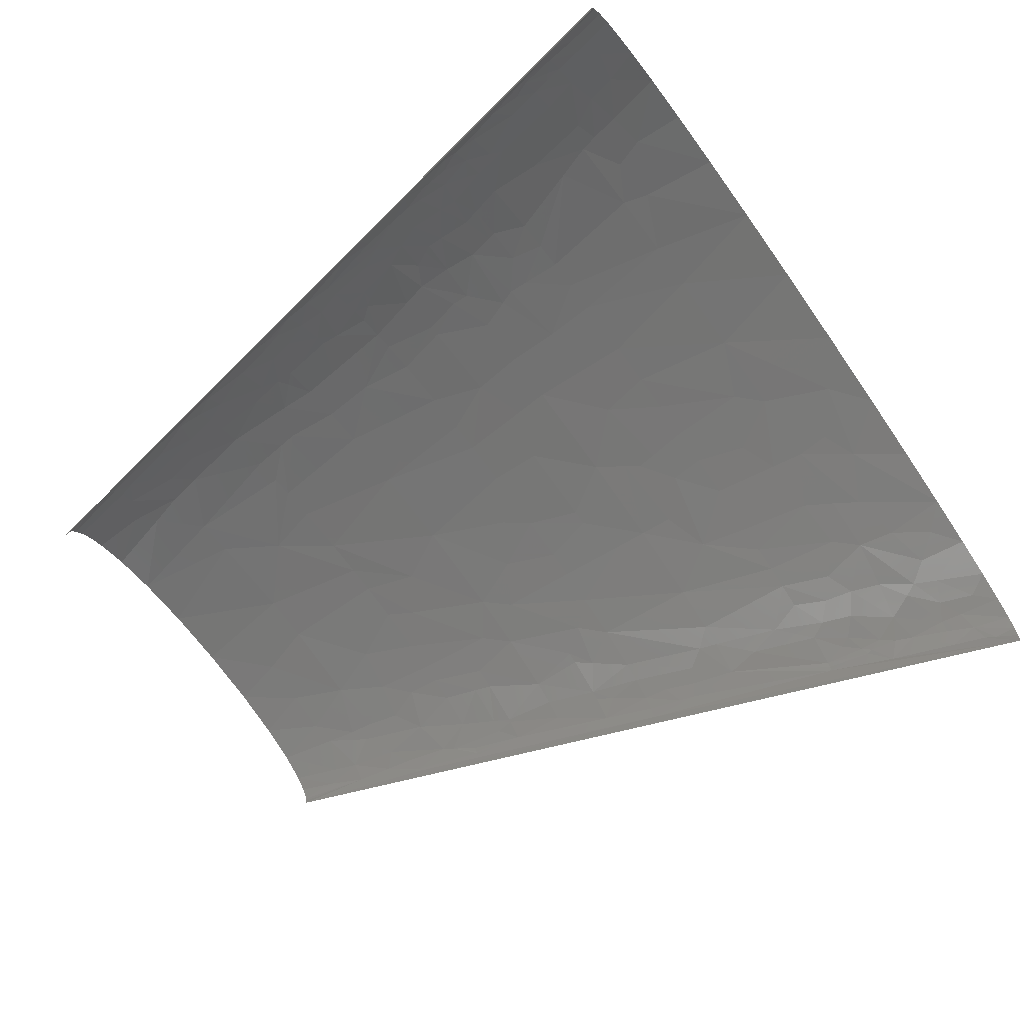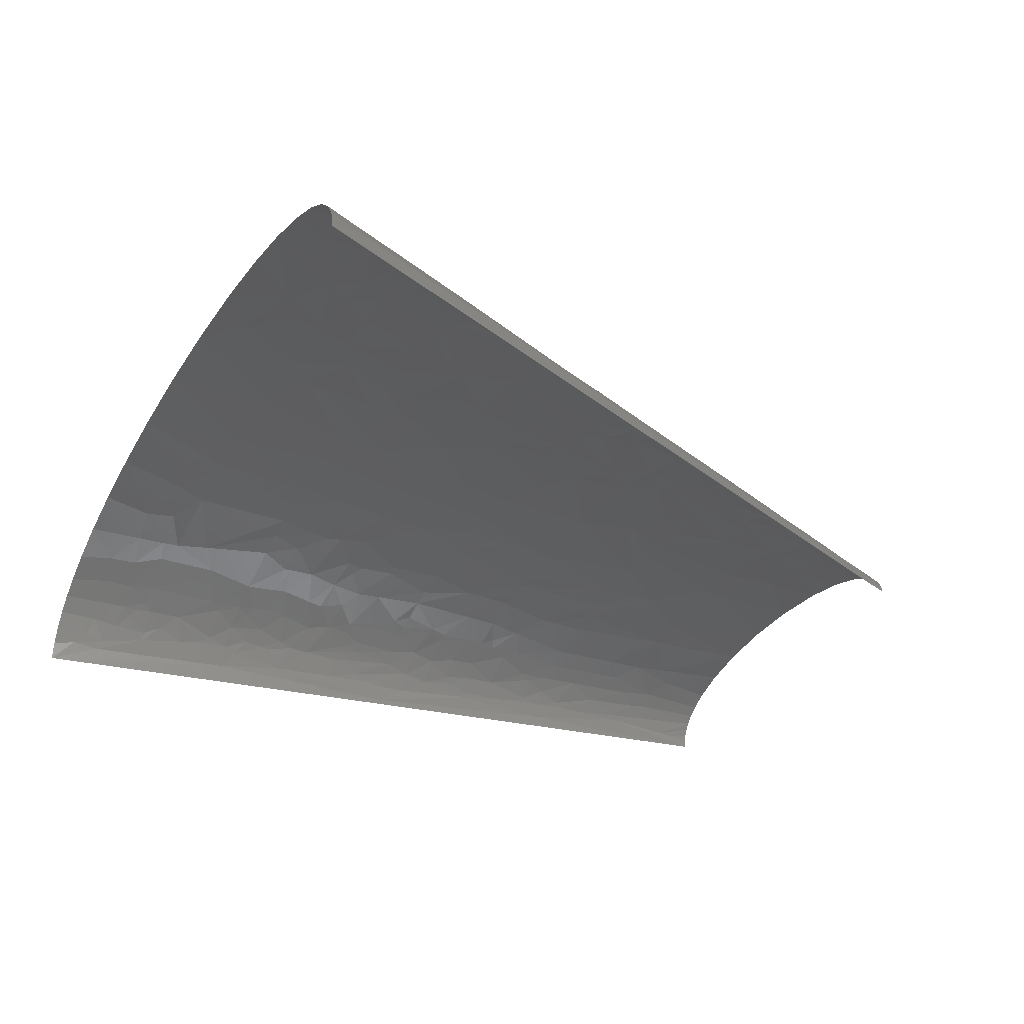
<metadata>
{"format":"stl","ext":"stl","renderer":"f3d","projection":"perspective","resolution":1024,"background":"white","views":[{"elev":-63.1,"azim":-54.9,"up":"+Z"},{"elev":-33.6,"azim":63.0,"up":"+Z"}]}
</metadata>
<code>
# stl→obj: 411 verts, 776 faces
v 225.9 266.2 26.7
v 224.9 236.6 33.76
v 235.7 236.6 27.85
v 211.2 256.3 36.21
v 204.3 266.2 37.32
v 202 295.8 32.89
v 236 256.3 22.38
v 247.1 236.6 19.35
v 230.3 266.2 23.8
v 158.2 373.5 36.35
v 160.8 354.9 38.33
v 174.7 354.9 33.61
v 149.7 354.9 41.43
v 179.9 381.2 26.47
v 164.5 392.2 31.18
v 143.7 388.3 38.45
v 131.9 354.9 45.52
v 129.2 414.1 38.67
v 118.5 384.5 44.58
v 159.4 410.8 29.98
v 208.8 325.3 22.73
v 184.9 325.3 34.71
v 203.9 335.2 23.38
v 194.2 354.9 24.56
v 181.5 335.2 34.35
v 210.4 325.3 21.65
v 210.5 335.2 18.66
v 202.2 368.1 14.91
v 209 354.9 12.82
v 115.8 443.7 37.93
v 139.7 443.7 31.63
v 123.6 473.2 32.13
v 94.62 473.2 38.45
v 88.1 443.7 42.74
v -65.2 46.83 72.38
v -93.85 32.86 66.27
v -70.95 29.58 72.76
v -36.96 44.37 77.66
v -41.69 59.15 75.58
v -91.02 49.29 65.43
v -88.87 59.15 65.07
v -77.21 136.4 60.56
v -101.4 118.3 54.19
v -68.82 118.3 64.59
v -97.26 135.8 53.86
v -55.04 136.9 65.89
v -76.23 140.8 60.39
v -73.7 155.6 59.6
v -95.2 144.6 53.67
v -119 246.5 23.02
v -121.8 236.6 21.8
v -116.6 236.6 27.98
v -126.4 236.6 13.11
v -117.6 251.4 23.61
v -104.4 251.4 35.4
v -105.5 266.2 32.27
v -117.1 266.2 20.43
v -112.5 285.9 21.49
v -115 295.8 14.15
v -111.8 281 23.56
v -113.4 295.8 17.28
v -106.5 295.8 26
v -110.5 281 24.99
v -99.7 281 34.06
v 253.5 36.97 56.94
v 267.8 14.79 55.61
v 279.5 29.58 48.61
v 248.6 59.15 55.14
v 224.2 44.37 64.22
v 253.7 0 62.38
v 205.2 76.41 64.57
v 215.2 59.15 64.47
v 236 73.94 56.86
v 212.6 118.3 57.21
v 195.8 118.3 61.36
v 174.5 59.15 72.58
v 171 78.87 70.91
v -80.91 433.8 23.2
v -87.63 433.8 16.23
v -83.48 423.9 22.79
v -79.52 473.2 16.72
v -74.83 473.2 21.3
v -68.23 473.2 25.9
v -71.92 433.8 29.2
v 249.9 199.6 28.09
v 250.3 221.8 21.45
v 215 295.8 26.21
v 224.9 295.8 19.16
v 241.6 266.2 13.21
v 256 236.6 6.526
v 212.2 354.9 8.143
v 252.7 236.6 13
v 219.5 325.3 13.46
v 210.7 354.9 10.67
v 211.5 354.9 9.411
v -123.9 251.4 12.58
v -128.5 236.6 3.514
v 243.3 188.6 34.47
v 234.5 177.5 40.75
v 247.1 177.5 34.85
v 200.1 236.6 43.69
v 265.4 177.5 22.96
v 257.4 203.3 21.37
v 262.5 207 14.52
v 259.2 216.9 14
v -85.73 473.2 0
v -171.5 0 0
v -148.5 118.3 12.08
v -139.9 157.7 15.93
v -106.5 354.9 7.147
v 297.1 118.3 11.4
v 312.2 78.87 9.843
v 342.9 0 0
v 171.5 473.2 0
v 198.1 394.4 7.454
v 198.9 394.4 5.87
v -152.8 59.15 26.52
v -155.6 59.15 21.88
v -155.3 39.44 28.35
v -15.73 118.3 73.57
v -33.98 118.3 71.28
v -127 138 37.08
v -136.2 131.5 29.7
v -132.2 118.3 36.19
v -1.845 59.15 80.22
v 3.98 118.3 75.3
v 28.31 59.15 81.92
v 14.29 0 86.67
v 64.78 0 87.75
v 40.44 118.3 76.77
v -122.8 210.3 27.02
v -125.9 197.2 26.47
v -121.7 197.2 30.91
v 79.33 59.15 81.84
v 118.3 0 85.43
v 67.8 118.3 76.57
v -117.5 210.3 32.2
v -109.1 236.6 34.42
v -118.7 197.2 33.55
v -112 210.3 36.5
v 318.5 26.29 26.71
v 324.4 0 30.08
v 334.9 0 19.91
v 320.5 39.44 19.67
v 315.3 39.44 25.07
v -14.12 295.8 57.62
v 11.18 354.9 54.29
v -9.174 354.9 52.77
v -93.46 414.1 12.92
v 24.33 295.8 60.18
v -3.834 236.6 63.98
v 41.07 354.9 54.84
v 20.78 236.6 65.47
v 39.74 236.6 65.85
v 67.61 236.6 65.31
v -91.71 414.1 15.85
v 207.4 177.5 50.31
v 227.8 118.3 52.81
v 241.5 118.3 48.19
v 173.8 236.6 51.18
v 292 105.2 23.65
v 278.9 118.3 29.99
v 290.4 98.59 27.15
v 293.6 118.3 16.69
v 75.64 295.8 59.14
v 264.4 157.7 29.36
v -24.42 414.1 45.44
v -38.74 354.9 48.45
v -22.28 354.9 51.2
v 295.5 118.3 14.05
v -1.882 414.1 48.07
v 20.6 473.2 43.83
v -12.07 473.2 41.7
v 50.96 414.1 48.97
v 57.61 473.2 42.83
v 64.2 354.9 54.04
v 81.01 354.9 52.81
v 79.59 414.1 46.89
v 198.7 374.6 15.91
v 169.7 446.9 17
v 160 473.2 16.69
v 145.5 473.2 24.54
v -167.3 13.15 14.13
v -170.3 0 11.64
v -166.5 0 22.33
v -163.6 19.72 20.52
v -160.1 0 32.12
v -165.7 19.72 15.33
v -164.9 29.58 11.8
v -162.4 32.86 17.64
v -145.1 39.44 39.41
v -147.2 26.29 39.95
v -148.2 46.01 35.24
v -144.1 49.29 38.45
v -117.3 19.72 59.01
v -123.8 0 58.45
v -99.61 0 67.89
v -138.9 52.58 42.21
v -131.6 39.44 49.12
v -127.1 59.15 49.06
v -148 69.01 30.32
v -141.9 59.15 38.61
v -140.8 65.73 38.34
v -138.7 78.87 37.81
v -149.2 85.44 24.34
v -145.9 98.59 25.47
v -104.3 52.58 60.55
v -68.68 0 76.12
v -30.62 0 82.6
v -141.7 105.2 29.28
v -123.2 85.44 47.67
v -142.5 118.3 24.93
v -143.4 124.9 21.38
v -140.4 122.7 26.57
v -121.3 98.59 46.97
v -125.4 105.2 43.49
v -99.27 88.73 58.39
v -82.07 78.87 65.04
v -50.7 118.3 68.51
v -135.5 142.4 27.91
v -100.1 98.59 56.99
v -118.4 118.3 45.92
v -135.2 147.9 27.01
v -121.6 124.9 43.04
v -115.6 128.2 46.14
v -129.1 155.6 31.99
v -129.8 164.3 29.42
v -114.8 170.9 40.63
v -128.6 175.3 28.43
v -132.8 197.2 15.57
v -129.2 216.9 15.36
v -127.5 214.7 19.41
v -127.8 223.5 15.79
v -127.3 227.9 14.9
v -76.1 193.9 54.96
v -90.03 186.2 50.97
v -75.76 174.2 57.11
v 195.2 29.58 72.38
v 171.4 0 79.68
v 215.5 0 71.93
v -97.21 223.5 43.38
v -89.65 236.6 45.3
v -97.75 236.6 41.41
v 5.195 147.9 72.71
v -72.76 208.1 54.5
v -54.45 236.6 56.44
v -66.23 236.6 53.47
v -87.53 227.9 47.21
v -80.64 236.6 48.88
v -90.92 223.5 46.3
v 129.6 59.15 78.46
v 173.7 39.44 74.94
v -48.03 207 60.63
v -35.19 236.6 60.17
v 147.9 88.73 73.22
v 163.8 118.3 67.58
v 138 118.3 71.31
v 114.8 118.3 73.82
v -41.46 207 61.86
v 37.95 157.7 73.11
v -83.13 256.3 45.72
v -103.2 315.5 25.33
v -96.98 295.8 33.63
v 72.17 147.9 73.63
v 91.26 118.3 75.58
v -84.21 266.2 44.14
v -90.21 266.2 41.44
v -109.3 322.1 15.77
v 36.73 177.5 71.28
v 100.9 177.5 69.03
v 7.408 207 67.49
v -26.51 177.5 66.9
v -106.4 335.2 16.48
v 294.9 28.48 41.65
v 284.6 0 51.78
v 308 0 40.83
v 314.3 13.15 33.78
v 37.84 197.2 69.48
v -62.62 276.1 50.48
v -103.4 341.8 19.15
v 288.3 42.72 42.01
v -102.9 354.9 16.07
v -96.52 354.9 23.96
v -40.11 266.2 56.56
v 276.3 62.44 43.85
v -93.03 341.8 29.23
v -90.81 335.2 31.78
v 291.8 50.39 38.52
v 297.1 65.73 31.52
v -98.57 368.1 18.72
v -99.15 374.6 16.04
v -89.19 394.4 23.21
v 69.45 207 68.07
v 107.9 236.6 62.34
v 253.3 88.73 48.72
v 269.5 81.06 43.38
v -87.74 354.9 30.85
v -76.84 354.9 36.79
v -97.29 387.8 14.97
v 336.6 13.15 8.809
v 339.9 0 12.25
v 342.2 0 6.137
v 188.2 147.9 59.29
v 333.7 19.72 10.11
v -84.22 374.6 30.2
v 158.3 177.5 61.7
v 160.2 157.7 63.65
v -41.75 325.3 50.65
v 119.4 207 64.13
v 326.5 39.44 10.03
v 311.7 61.34 20.42
v 128.7 207 62.97
v 151.9 236.6 55.89
v 135.3 236.6 58.75
v -40.74 335.2 49.92
v -63.85 354.9 41.9
v -62.08 315.5 46.61
v 307.3 72.3 20.78
v 274.6 108.4 35.08
v 156.3 197.2 59.75
v 301.9 81.06 22.97
v -71.83 384.5 35.48
v -85.56 414.1 22.78
v -77.28 414.1 28.82
v -89.98 440.4 9.778
v -88.09 453.5 8.267
v -82.24 473.2 12.96
v 303 88.73 18.71
v 299.5 94.21 20.39
v -87.26 460.1 7.037
v -85.4 473.2 4.611
v -84.22 473.2 8.93
v 303.2 92.02 16.92
v 261.3 138 35.85
v 256 118.3 42.39
v -57.05 394.4 39.94
v -53.77 414.1 38.9
v 122.6 266.2 57.36
v 134.8 295.8 52.06
v -58.3 443.7 34.19
v -57.55 473.2 31.13
v -38.23 473.2 37.18
v -48.41 433.8 38.46
v 91.2 325.3 54.87
v 18.37 384.5 51.89
v 197.5 266.2 39.88
v 168.3 295.8 44.61
v 172.6 325.3 39.07
v 104.3 354.9 50.19
v 181.5 407.5 19.48
v 157.1 423.9 28.61
v 165.9 418.5 25.77
v 174.6 433.8 17.13
v 153.3 440.4 27.23
v 191.1 400.9 13.64
v 187.9 414.1 11.81
v 182.7 433.8 9.081
v 171.3 473.2 2.051
v 170.8 473.2 4.099
v 174.4 453.5 10.46
v 166.8 473.2 10.73
v 172.7 460.1 9.481
v 169.2 473.2 7.582
v -156.7 23 30.77
v -151.5 0 41.01
v -136.2 15.34 49.79
v -140.9 0 49.04
v -133.8 23 50.13
v -133.1 28.48 49.79
v -114.2 36.15 58.41
v -112.5 141.3 46.11
v -113.4 151.2 44.28
v -96.38 163.2 51.06
v -108.9 184.8 42.21
v -96.88 172.5 49.76
v 147.3 19.72 80.66
v -94.6 177.1 50.18
v -106 191.7 42.93
v -108.2 197.9 40.82
v -102.2 198.3 44.1
v -35.57 140.6 69
v -36.31 151.7 67.85
v -33 160.3 67.56
v -60.53 181.8 60.36
v -52.08 175.8 62.79
v 114.9 73.94 78.29
v -52.69 185.7 61.72
v 4.601 177.5 69.99
v -81.8 285.9 42.85
v -60.82 295.8 48.99
v 117 141.3 71.26
v -80.59 295.8 42.2
v 138.8 138 69.1
v 117.9 152.8 69.97
v -80.73 305.6 40.98
v 112.2 161 69.7
v -84.57 315.5 38
v -74.55 302.3 43.85
v 306.6 33.96 33.48
v -78.06 325.3 39.8
v 327.5 23 18.52
v -38.42 295.8 54.09
v 265.2 98.59 42
v 281.5 89.83 35.38
v -81.55 389.4 29.73
v 96.35 251.4 61.95
v -68.2 404.2 34.72
v 147.4 281 51.43
v 186.8 251.4 45.65
v 112.9 340.1 50.59
v 155.5 310.6 45.89
f 1 2 3
f 1 4 2
f 1 5 4
f 1 6 5
f 7 3 8
f 7 1 3
f 9 1 7
f 10 11 12
f 10 13 11
f 10 12 14
f 10 14 15
f 16 17 13
f 16 18 19
f 16 19 17
f 16 13 10
f 16 20 18
f 16 15 20
f 16 10 15
f 21 22 6
f 23 22 21
f 23 24 25
f 23 25 22
f 23 21 26
f 27 24 23
f 27 28 24
f 27 29 28
f 27 23 26
f 30 18 31
f 30 32 33
f 30 31 32
f 30 33 34
f 30 34 18
f 35 36 37
f 35 38 39
f 35 40 36
f 35 37 38
f 35 41 40
f 35 39 41
f 42 43 44
f 42 45 43
f 42 44 46
f 47 42 46
f 47 46 48
f 47 45 42
f 47 48 49
f 47 49 45
f 50 51 52
f 50 53 51
f 54 52 55
f 54 50 52
f 54 55 56
f 57 54 56
f 58 59 57
f 58 57 60
f 58 61 59
f 58 62 61
f 63 57 56
f 63 64 62
f 63 56 64
f 63 58 60
f 63 62 58
f 63 60 57
f 65 66 67
f 65 68 69
f 65 69 70
f 65 70 66
f 65 67 68
f 71 72 73
f 71 74 75
f 71 73 74
f 71 76 72
f 71 75 77
f 71 77 76
f 78 79 80
f 78 81 79
f 78 82 81
f 78 83 82
f 78 80 84
f 78 84 83
f 85 86 3
f 85 3 2
f 87 88 26
f 87 6 1
f 87 21 6
f 87 1 9
f 87 26 21
f 87 9 88
f 89 90 91
f 89 8 92
f 89 7 8
f 89 92 90
f 89 9 7
f 89 88 9
f 93 27 26
f 93 26 88
f 93 29 27
f 93 88 89
f 93 94 29
f 93 95 94
f 93 91 95
f 93 89 91
f 96 53 50
f 96 50 54
f 96 57 59
f 96 59 97
f 96 97 53
f 96 54 57
f 98 99 100
f 98 101 99
f 98 100 102
f 98 102 85
f 98 2 101
f 98 85 2
f 103 102 104
f 103 85 102
f 103 86 85
f 103 104 105
f 103 105 86
f 97 106 107
f 108 97 107
f 109 97 108
f 110 106 97
f 111 112 113
f 90 113 114
f 90 111 113
f 115 95 91
f 116 90 114
f 116 91 90
f 116 115 91
f 117 118 119
f 39 120 121
f 122 123 124
f 125 120 39
f 125 126 120
f 127 128 129
f 127 125 128
f 127 126 125
f 127 130 126
f 131 132 133
f 134 129 135
f 134 127 129
f 134 136 130
f 134 130 127
f 137 52 131
f 137 131 133
f 137 138 52
f 137 133 139
f 140 138 137
f 140 137 139
f 59 110 97
f 141 142 143
f 144 145 141
f 146 147 148
f 149 106 110
f 150 146 151
f 150 147 146
f 150 152 147
f 150 151 153
f 150 154 155
f 150 153 154
f 79 149 156
f 157 158 159
f 157 101 160
f 161 162 163
f 161 164 162
f 99 157 159
f 99 101 157
f 165 150 155
f 165 152 150
f 166 162 164
f 167 168 169
f 102 100 166
f 102 164 170
f 102 170 111
f 102 166 164
f 171 172 173
f 171 173 167
f 174 172 171
f 174 175 172
f 174 176 177
f 178 174 177
f 28 29 94
f 28 94 95
f 28 95 115
f 179 28 115
f 179 24 28
f 180 181 182
f 183 107 184
f 183 184 185
f 186 185 187
f 186 183 185
f 186 188 183
f 189 108 107
f 189 183 188
f 189 118 108
f 189 107 183
f 190 188 186
f 190 118 189
f 190 189 188
f 190 119 118
f 191 119 192
f 193 119 191
f 193 117 119
f 194 193 191
f 194 117 193
f 195 196 197
f 198 191 199
f 198 199 200
f 198 194 191
f 201 118 117
f 202 117 194
f 202 194 198
f 202 201 117
f 202 198 200
f 203 200 204
f 203 204 201
f 203 201 202
f 203 202 200
f 205 201 204
f 205 118 201
f 205 108 118
f 36 195 197
f 206 205 204
f 206 108 205
f 207 200 199
f 37 197 208
f 37 208 209
f 37 36 197
f 210 206 204
f 211 204 200
f 212 210 124
f 212 108 206
f 212 206 210
f 213 108 212
f 213 109 108
f 41 207 40
f 214 124 123
f 214 213 212
f 214 212 124
f 214 123 213
f 215 204 211
f 216 124 210
f 216 210 204
f 216 204 215
f 217 200 207
f 217 215 211
f 217 207 41
f 217 211 200
f 218 121 219
f 218 217 41
f 218 41 39
f 218 39 121
f 218 219 44
f 220 213 123
f 220 109 213
f 220 123 122
f 221 44 43
f 221 43 215
f 221 217 218
f 221 215 217
f 221 218 44
f 222 215 43
f 222 124 216
f 222 216 215
f 223 109 220
f 224 124 222
f 224 122 124
f 225 222 43
f 225 122 224
f 225 224 222
f 226 220 122
f 226 223 220
f 227 223 226
f 227 109 223
f 227 226 228
f 229 133 132
f 229 139 133
f 229 227 228
f 229 109 227
f 45 225 43
f 230 97 109
f 230 229 132
f 230 109 229
f 231 97 230
f 232 131 52
f 232 231 230
f 232 52 51
f 232 132 131
f 232 230 132
f 233 232 51
f 233 231 232
f 233 97 231
f 234 233 51
f 234 97 233
f 234 51 53
f 234 53 97
f 235 236 237
f 238 239 240
f 238 240 70
f 241 138 140
f 241 242 243
f 241 243 138
f 244 126 130
f 244 120 126
f 245 246 247
f 248 247 249
f 248 249 242
f 248 241 250
f 248 250 245
f 248 242 241
f 248 245 247
f 76 251 252
f 76 252 238
f 253 246 245
f 253 254 246
f 253 245 235
f 255 256 257
f 255 257 258
f 259 151 254
f 259 254 253
f 77 75 256
f 77 251 76
f 77 255 251
f 77 256 255
f 260 244 130
f 261 249 247
f 261 242 249
f 261 243 242
f 62 262 61
f 62 263 262
f 264 260 130
f 264 130 136
f 264 136 265
f 266 267 261
f 268 110 59
f 268 59 61
f 268 61 262
f 269 260 264
f 269 264 270
f 271 151 259
f 271 259 272
f 271 153 151
f 271 154 153
f 273 110 268
f 273 268 262
f 274 275 276
f 274 67 275
f 277 276 142
f 277 142 141
f 277 274 276
f 278 154 271
f 279 261 247
f 279 266 261
f 280 273 262
f 281 68 67
f 281 67 274
f 282 273 280
f 282 110 273
f 282 280 283
f 284 247 246
f 284 151 146
f 284 254 151
f 284 246 254
f 284 279 247
f 285 68 281
f 286 280 262
f 286 262 287
f 286 283 280
f 288 285 281
f 288 289 285
f 288 145 289
f 290 282 283
f 291 110 282
f 291 290 292
f 291 282 290
f 293 278 269
f 293 154 278
f 293 269 270
f 293 155 154
f 293 294 155
f 295 159 158
f 296 68 285
f 296 295 68
f 296 285 289
f 297 287 298
f 297 286 287
f 297 283 286
f 299 156 149
f 299 292 156
f 299 110 291
f 299 291 292
f 299 149 110
f 300 301 302
f 300 302 113
f 303 256 75
f 303 158 157
f 303 75 74
f 303 74 158
f 304 300 113
f 305 290 283
f 305 292 290
f 305 283 297
f 305 297 298
f 306 303 157
f 306 307 303
f 308 146 148
f 309 293 270
f 309 294 293
f 310 113 112
f 310 304 113
f 311 310 112
f 311 144 310
f 311 145 144
f 311 289 145
f 312 313 314
f 312 270 306
f 312 309 270
f 312 314 294
f 312 294 309
f 315 316 317
f 315 169 168
f 315 168 316
f 315 317 308
f 315 148 169
f 315 308 148
f 318 289 311
f 318 311 112
f 319 163 162
f 320 160 313
f 320 306 157
f 320 313 312
f 320 312 306
f 320 157 160
f 321 289 318
f 322 298 316
f 322 305 298
f 323 156 292
f 323 292 324
f 325 149 79
f 325 106 149
f 80 323 324
f 80 156 323
f 80 79 156
f 326 325 79
f 326 79 81
f 326 81 327
f 326 106 325
f 328 321 318
f 328 318 112
f 329 321 328
f 329 161 163
f 329 164 161
f 329 163 321
f 330 106 326
f 330 326 327
f 330 331 106
f 330 332 331
f 330 327 332
f 333 170 164
f 333 329 328
f 333 328 112
f 333 164 329
f 333 112 111
f 333 111 170
f 334 319 162
f 334 159 335
f 334 166 100
f 334 100 99
f 334 99 159
f 334 162 166
f 334 335 319
f 336 316 168
f 336 322 316
f 336 168 167
f 337 336 167
f 338 314 313
f 338 339 165
f 338 294 314
f 340 341 83
f 340 342 341
f 343 340 337
f 343 173 342
f 343 167 173
f 343 337 167
f 343 342 340
f 344 176 152
f 344 177 176
f 344 152 165
f 344 165 339
f 345 148 147
f 345 152 176
f 345 147 152
f 345 169 148
f 345 167 169
f 345 174 171
f 345 171 167
f 345 176 174
f 4 101 2
f 5 346 4
f 104 102 111
f 104 111 90
f 105 92 8
f 105 104 90
f 105 90 92
f 6 347 346
f 6 346 5
f 348 11 13
f 348 347 6
f 22 348 6
f 19 178 177
f 19 177 349
f 19 18 178
f 19 349 17
f 25 11 348
f 25 12 11
f 25 24 12
f 25 348 22
f 34 33 175
f 34 175 174
f 34 174 178
f 34 178 18
f 14 24 179
f 14 179 350
f 14 12 24
f 351 18 20
f 31 182 32
f 31 18 351
f 352 351 20
f 352 350 353
f 352 15 14
f 352 14 350
f 352 20 15
f 354 31 351
f 354 182 31
f 354 353 180
f 354 180 182
f 354 352 353
f 354 351 352
f 355 179 115
f 355 350 179
f 356 355 115
f 356 350 355
f 356 353 350
f 356 115 116
f 357 353 356
f 357 356 116
f 357 358 359
f 357 114 358
f 357 116 114
f 360 361 181
f 360 181 180
f 360 180 353
f 360 353 357
f 362 361 360
f 362 360 357
f 362 363 361
f 362 359 363
f 362 357 359
f 364 187 365
f 364 365 192
f 364 186 187
f 364 119 190
f 364 190 186
f 364 192 119
f 366 365 367
f 366 196 195
f 366 367 196
f 366 192 365
f 368 366 195
f 368 192 366
f 369 368 195
f 369 192 368
f 369 191 192
f 369 199 191
f 370 207 199
f 370 369 195
f 370 40 207
f 370 36 40
f 370 195 36
f 370 199 369
f 38 209 128
f 38 128 125
f 38 37 209
f 38 125 39
f 371 225 45
f 371 122 225
f 371 45 49
f 372 371 49
f 372 122 371
f 372 226 122
f 372 228 226
f 373 48 237
f 373 228 372
f 373 372 49
f 373 49 48
f 374 139 229
f 374 229 228
f 375 374 228
f 375 373 237
f 375 228 373
f 46 44 219
f 376 239 238
f 376 251 134
f 376 135 239
f 376 134 135
f 376 252 251
f 376 238 252
f 377 374 375
f 377 237 236
f 377 236 374
f 377 375 237
f 378 374 236
f 379 374 378
f 379 139 374
f 379 140 139
f 380 241 140
f 380 250 241
f 380 378 236
f 380 245 250
f 380 236 235
f 380 379 378
f 380 140 379
f 380 235 245
f 381 120 244
f 381 46 219
f 381 219 121
f 381 121 120
f 382 48 46
f 382 46 381
f 382 381 244
f 383 48 382
f 383 382 244
f 384 235 237
f 385 237 48
f 385 384 237
f 385 48 383
f 385 383 272
f 386 134 251
f 386 136 134
f 386 251 255
f 386 255 258
f 386 265 136
f 386 258 265
f 387 253 235
f 387 235 384
f 387 259 253
f 387 272 259
f 387 384 385
f 387 385 272
f 55 52 138
f 55 243 261
f 55 261 267
f 55 138 243
f 56 55 267
f 66 70 275
f 66 275 67
f 69 238 70
f 69 76 238
f 69 72 76
f 69 68 72
f 388 269 278
f 388 278 271
f 388 244 260
f 388 271 272
f 388 383 244
f 388 272 383
f 388 260 269
f 64 263 62
f 64 56 267
f 389 266 279
f 389 263 64
f 389 267 266
f 389 64 267
f 389 279 390
f 391 264 265
f 391 265 258
f 391 258 257
f 73 158 74
f 73 295 158
f 73 68 295
f 73 72 68
f 392 389 390
f 392 263 389
f 393 257 256
f 393 391 257
f 393 303 307
f 393 256 303
f 394 264 391
f 394 391 393
f 394 393 307
f 395 263 392
f 396 306 270
f 396 394 307
f 396 307 306
f 396 270 264
f 396 264 394
f 397 262 263
f 397 263 395
f 397 287 262
f 398 317 395
f 398 395 392
f 398 390 317
f 398 392 390
f 399 281 274
f 399 145 288
f 399 141 145
f 399 277 141
f 399 288 281
f 399 274 277
f 400 317 316
f 400 316 298
f 400 287 397
f 400 298 287
f 400 395 317
f 400 397 395
f 401 143 301
f 401 300 304
f 401 141 143
f 401 301 300
f 401 304 310
f 401 310 144
f 401 144 141
f 402 284 146
f 402 279 284
f 402 308 317
f 402 317 390
f 402 146 308
f 402 390 279
f 403 335 159
f 403 159 295
f 403 295 296
f 403 319 335
f 404 163 319
f 404 296 289
f 404 319 403
f 404 403 296
f 404 289 321
f 404 321 163
f 405 305 322
f 405 292 305
f 405 324 292
f 406 338 165
f 406 294 338
f 406 165 155
f 406 155 294
f 407 405 322
f 407 336 337
f 407 322 336
f 407 324 405
f 84 337 340
f 84 340 83
f 84 407 337
f 84 324 407
f 84 80 324
f 408 338 313
f 408 339 338
f 408 313 160
f 408 347 339
f 409 101 4
f 409 160 101
f 409 346 347
f 409 4 346
f 409 408 160
f 409 347 408
f 410 177 344
f 410 344 339
f 410 349 177
f 410 17 349
f 411 339 347
f 411 347 348
f 411 13 17
f 411 348 13
f 411 17 410
f 411 410 339
f 86 8 3
f 86 105 8

</code>
